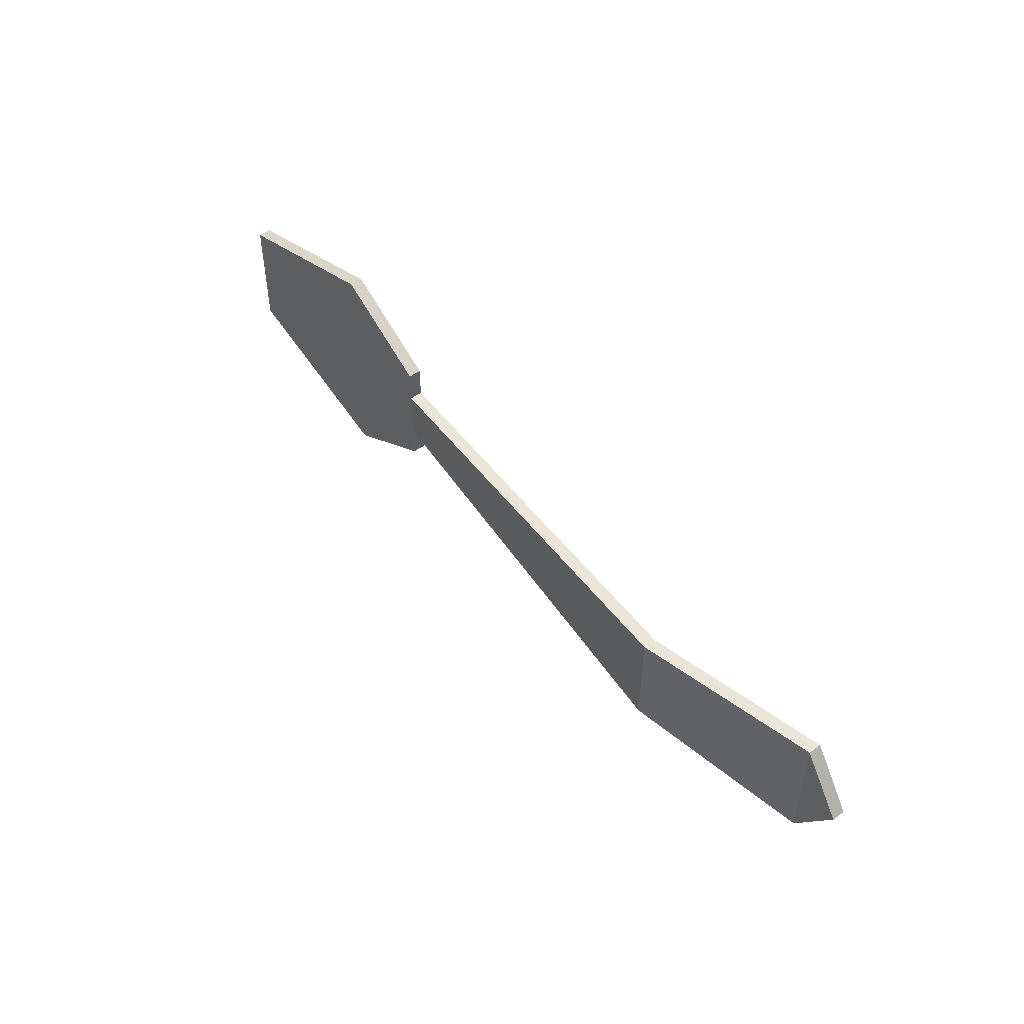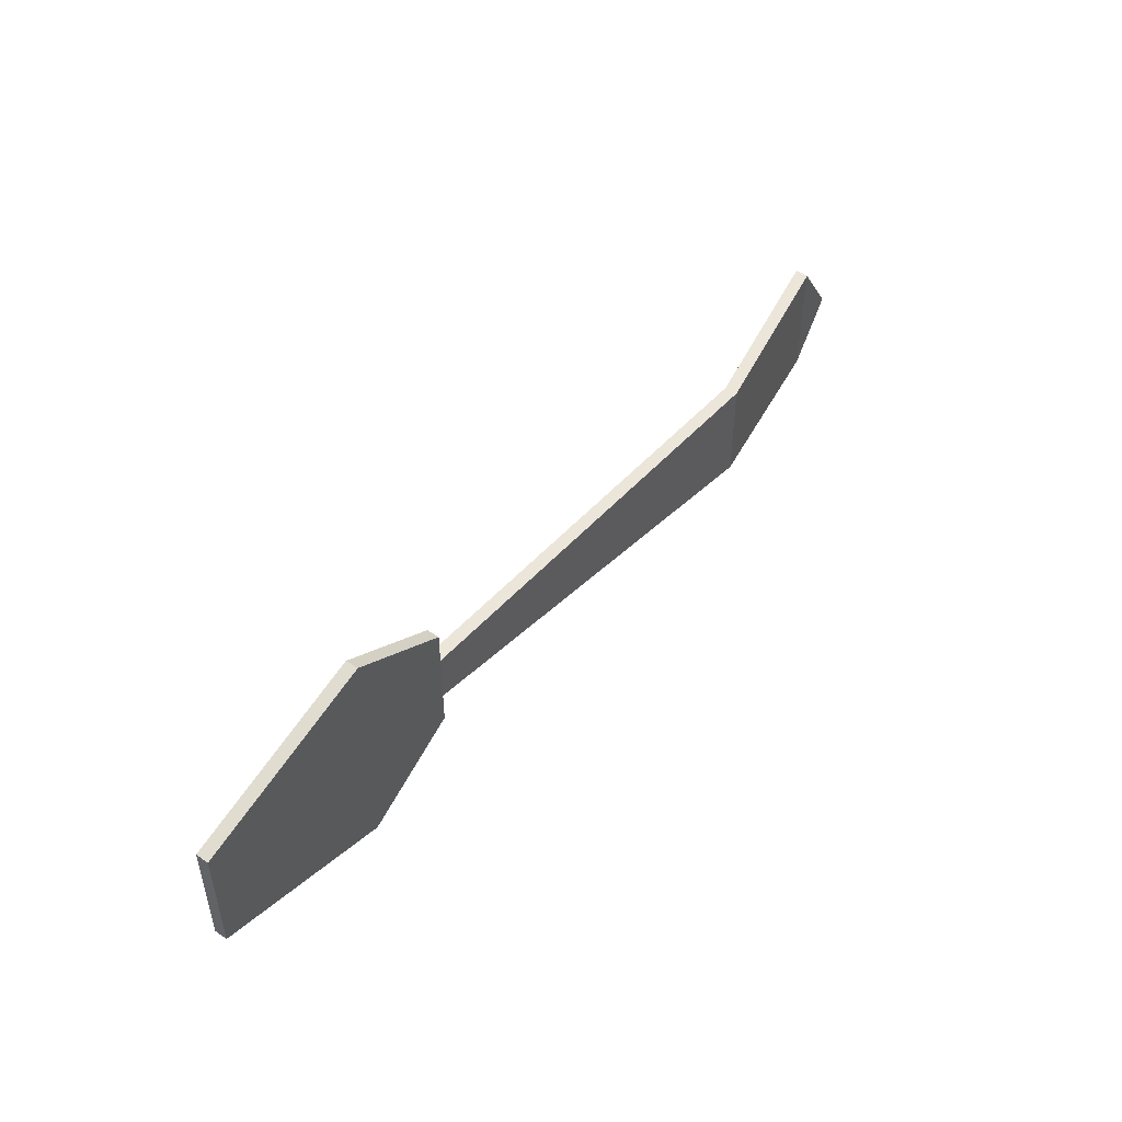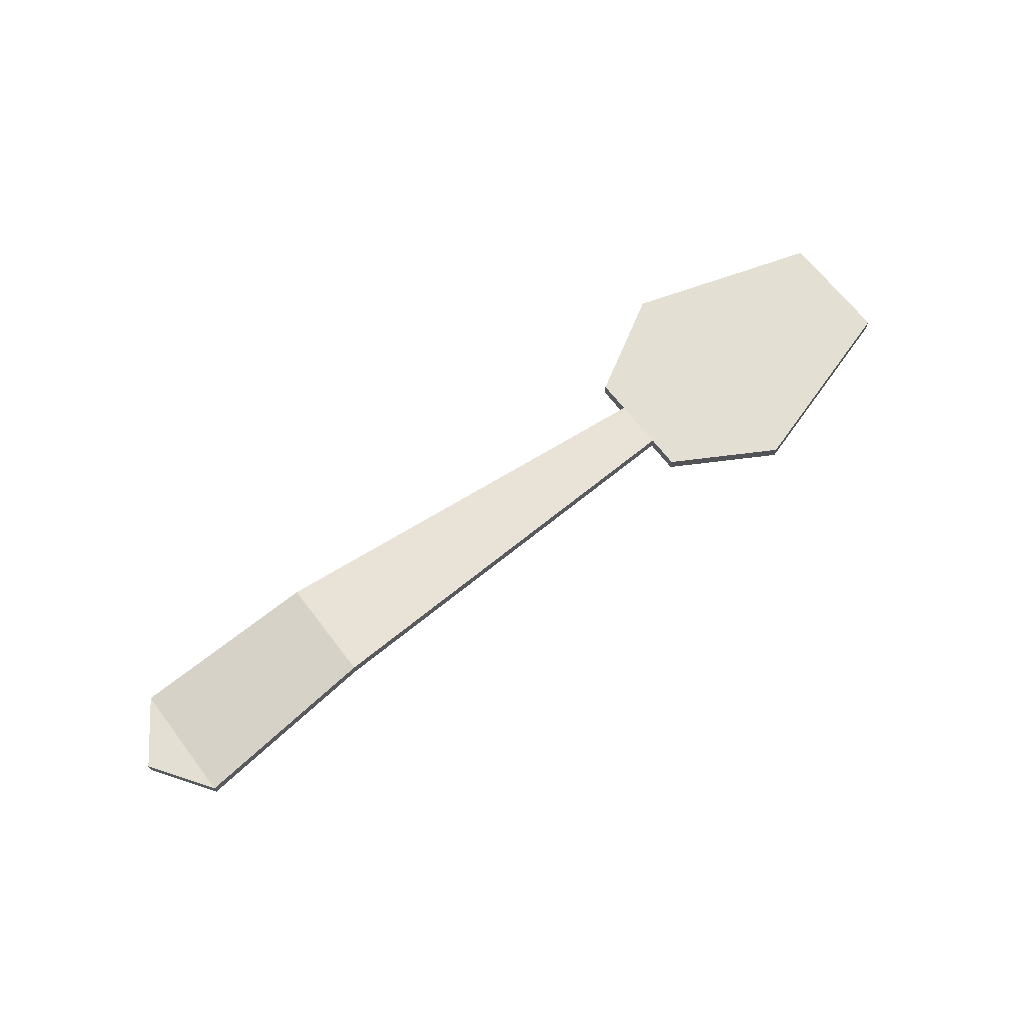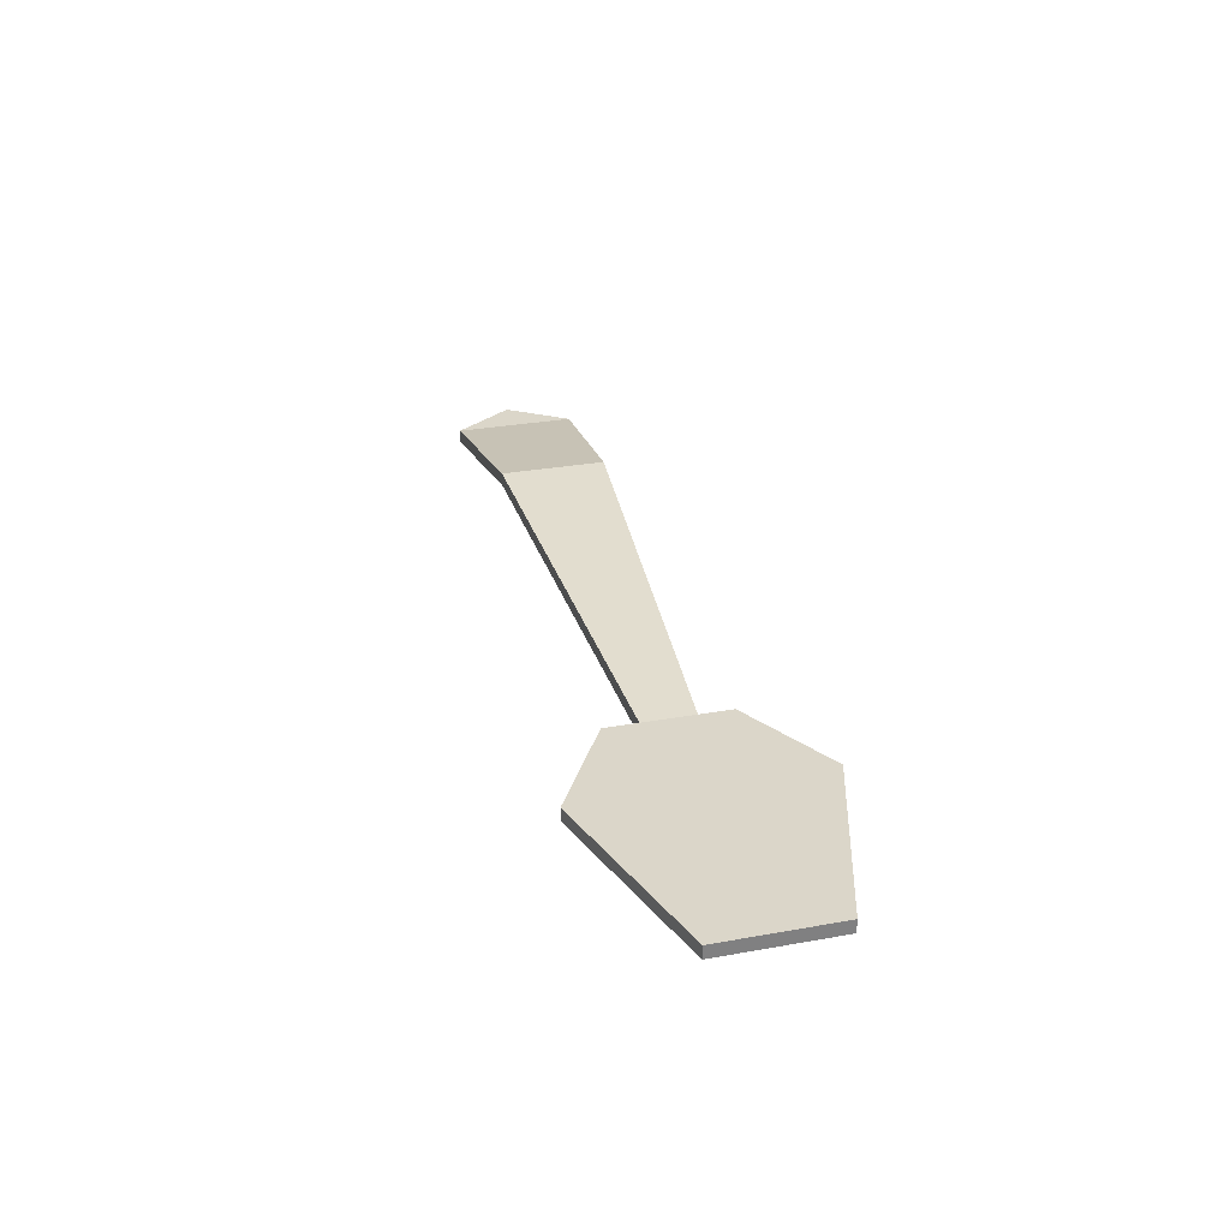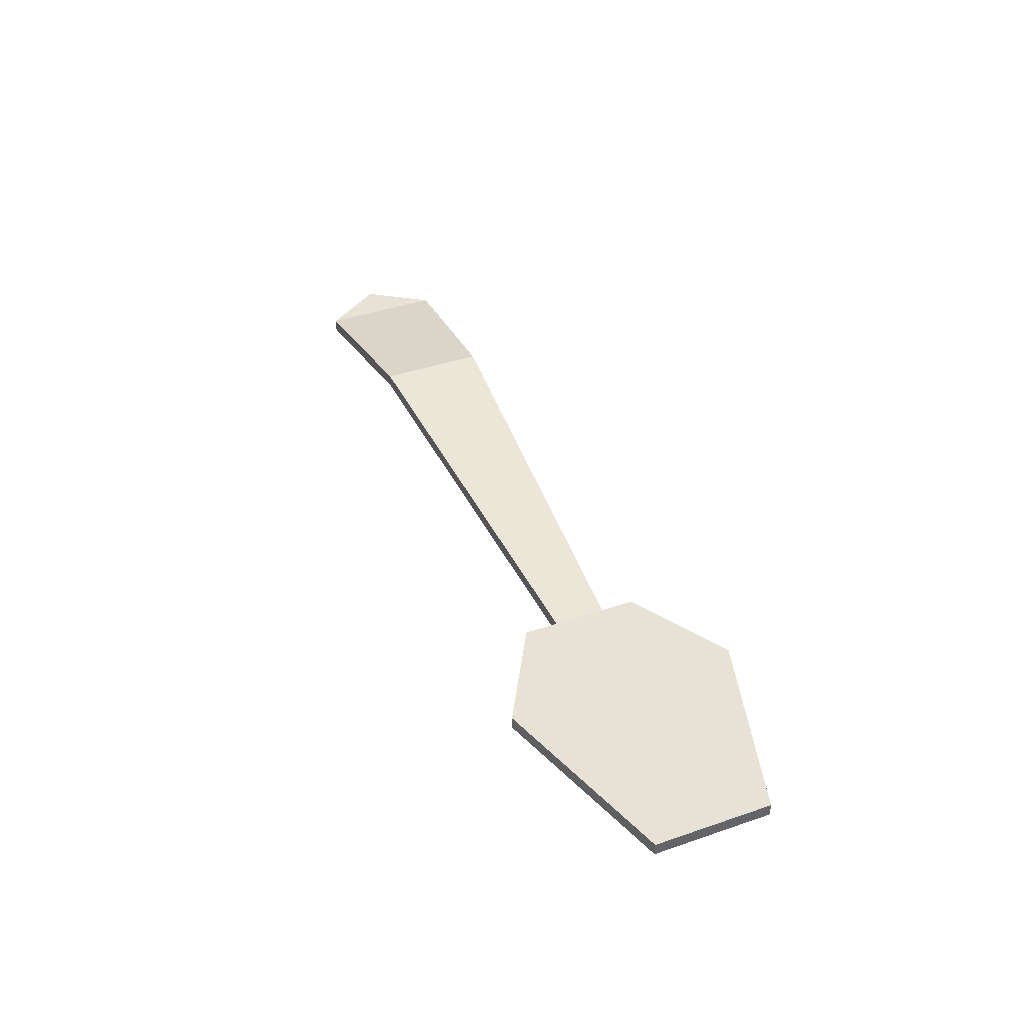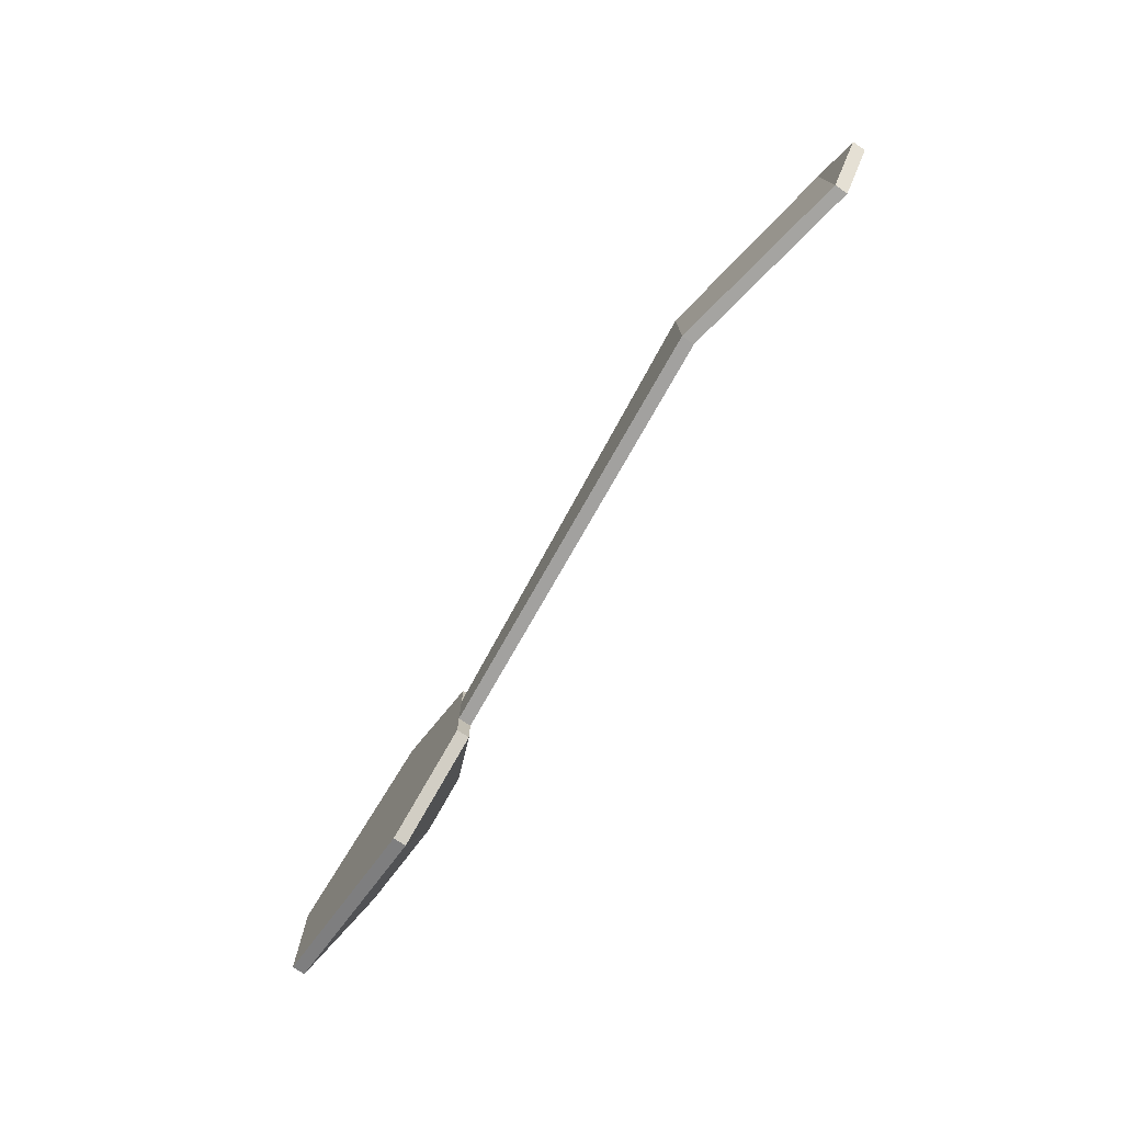
<metadata>
{"format":"obj","ext":"obj","renderer":"f3d","projection":"perspective","resolution":1024,"background":"white","views":[{"elev":49.2,"azim":-128.2,"up":"+Z"},{"elev":48.5,"azim":126.9,"up":"+Z"},{"elev":66.5,"azim":-37.3,"up":"+Y"},{"elev":30.0,"azim":75.3,"up":"+Y"},{"elev":40.5,"azim":67.2,"up":"+Y"},{"elev":-75.5,"azim":-123.8,"up":"+Z"}]}
</metadata>
<code>
o tableSpoon
v -0.2187 0.01 0.03083
v -0.2398 0.01 -0
v -0.2187 0.01 -0.03083
v -0.2187 0.003326 0.03083
v -0.2398 0.003326 0
v -0.2187 0.003326 -0.03083
f 3 2 1
f 1 2 5 4
f 2 3 6 5
f 4 5 6
f 3 1 4 6
o tableSpoon.001
v 0.09066 0.01 0.01303
v 0.09066 0.01 -0.01303
v 0.09066 0.01 0.03
v 0.1426 0.01 0.06
v 0.2398 0.01 0.03
v 0.2398 0.01 -0.03
v 0.1426 0.01 -0.06
v 0.09066 0.01 -0.03
v 0.09066 0.003326 0.01303
v 0.09066 0.003326 -0.01303
v 0.09066 0.003326 0.03
v 0.1163 -0.006674 0.014
v 0.1426 0.003326 0.06
v 0.1417 -0.006674 0.02867
v 0.1942 -0.006674 0.01247
v 0.1942 -0.006674 -0.01247
v 0.2398 0.003326 0.03
v 0.2398 0.003326 -0.03
v 0.1163 -0.006674 -0.014
v 0.1417 -0.006674 -0.02867
v 0.1426 0.003326 -0.06
v 0.09066 0.003326 -0.03
f 10 9 17 19
f 13 12 24 27
f 8 14 28 16
f 9 7 15 17
f 11 10 19 23
f 12 11 23 24
f 7 9 10 11 12 13 14 8
f 14 13 27 28
f 17 18 19
f 20 19 18
f 21 22 23
f 24 23 22
f 20 21 19
f 23 19 21
f 18 25 20
f 26 20 25
f 21 20 26
f 22 21 26
f 26 27 22
f 24 22 27
f 28 27 25
f 26 25 27
f 17 15 18
f 16 18 15
f 28 18 16
f 25 18 28
f 8 16 15 7
o tableSpoon.002
v -0.1247 0.0278 0.02666
v -0.1247 0.0278 -0.02666
v 0.09066 0.01 0.01303
v 0.09066 0.01 -0.01303
v -0.1247 0.02113 0.02666
v -0.1247 0.02113 -0.02666
v 0.09066 0.003326 0.01303
v 0.09066 0.003326 -0.01303
f 31 30 29
f 30 31 32
f 30 32 36 34
f 31 29 33 35
f 33 34 35
f 36 35 34
f 32 31 35 36
f 30 34 33 29
o tableSpoon.003
v -0.2187 0.01 0.03083
v -0.2187 0.01 -0.03083
v -0.1247 0.0278 0.02666
v -0.1247 0.0278 -0.02666
v -0.2187 0.003326 0.03083
v -0.2187 0.003326 -0.03083
v -0.1247 0.02113 0.02666
v -0.1247 0.02113 -0.02666
f 39 38 37
f 38 39 40
f 38 40 44 42
f 39 37 41 43
f 41 42 43
f 44 43 42
f 40 39 43 44
f 38 42 41 37

</code>
